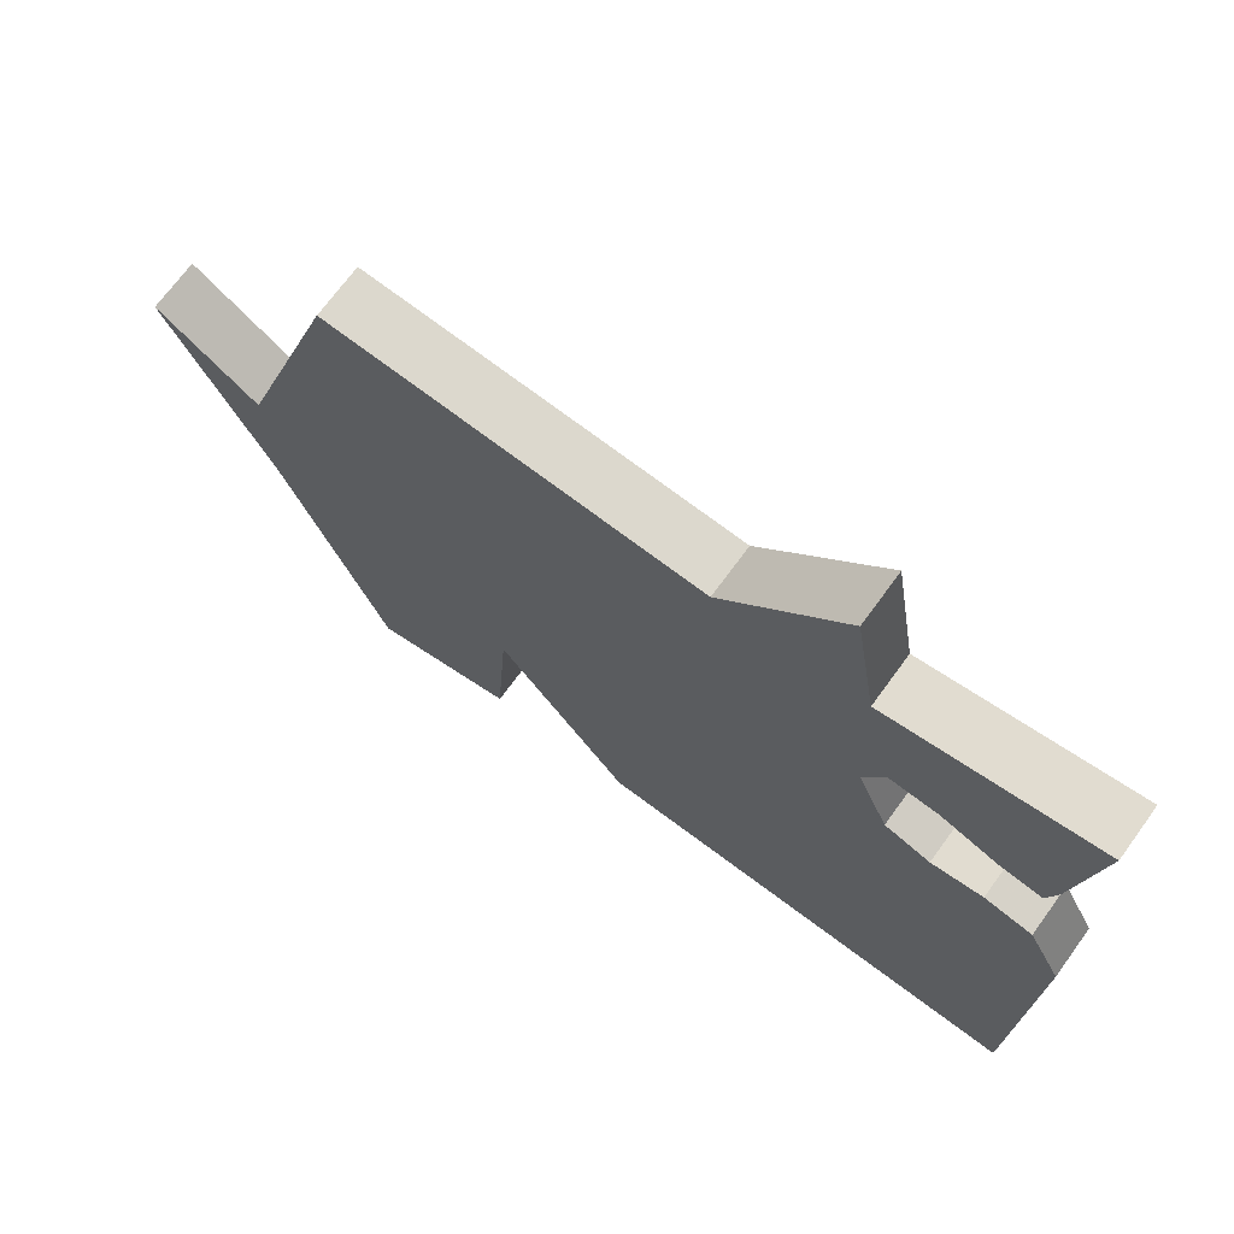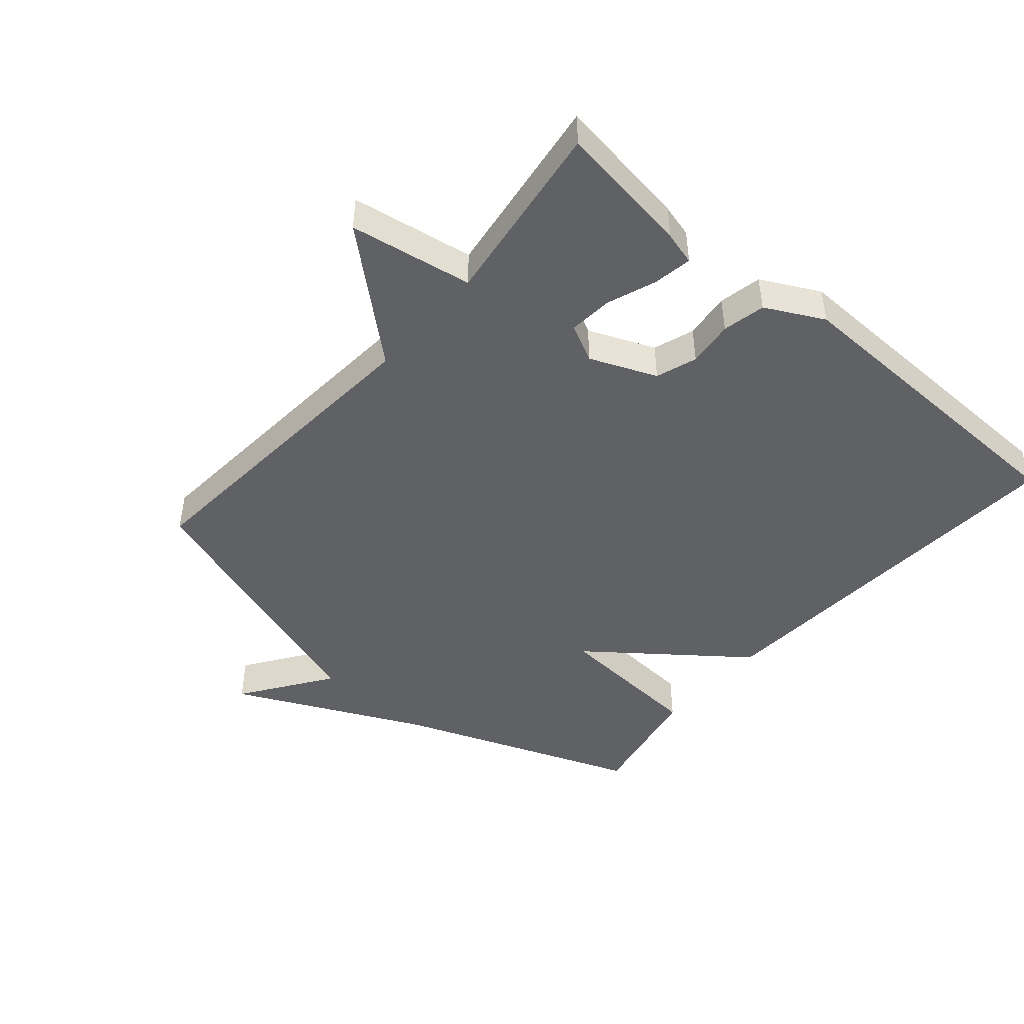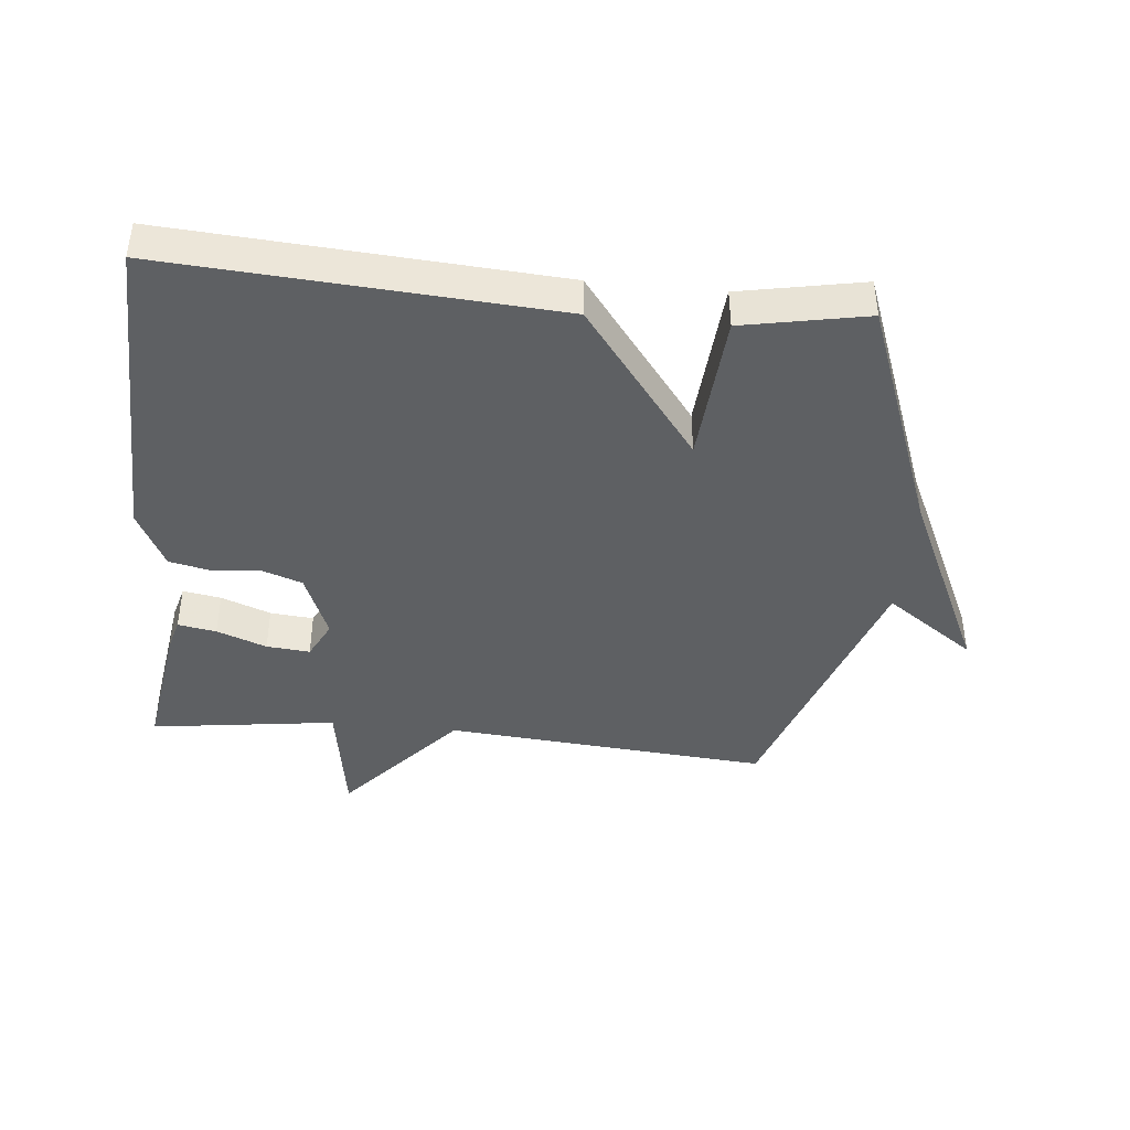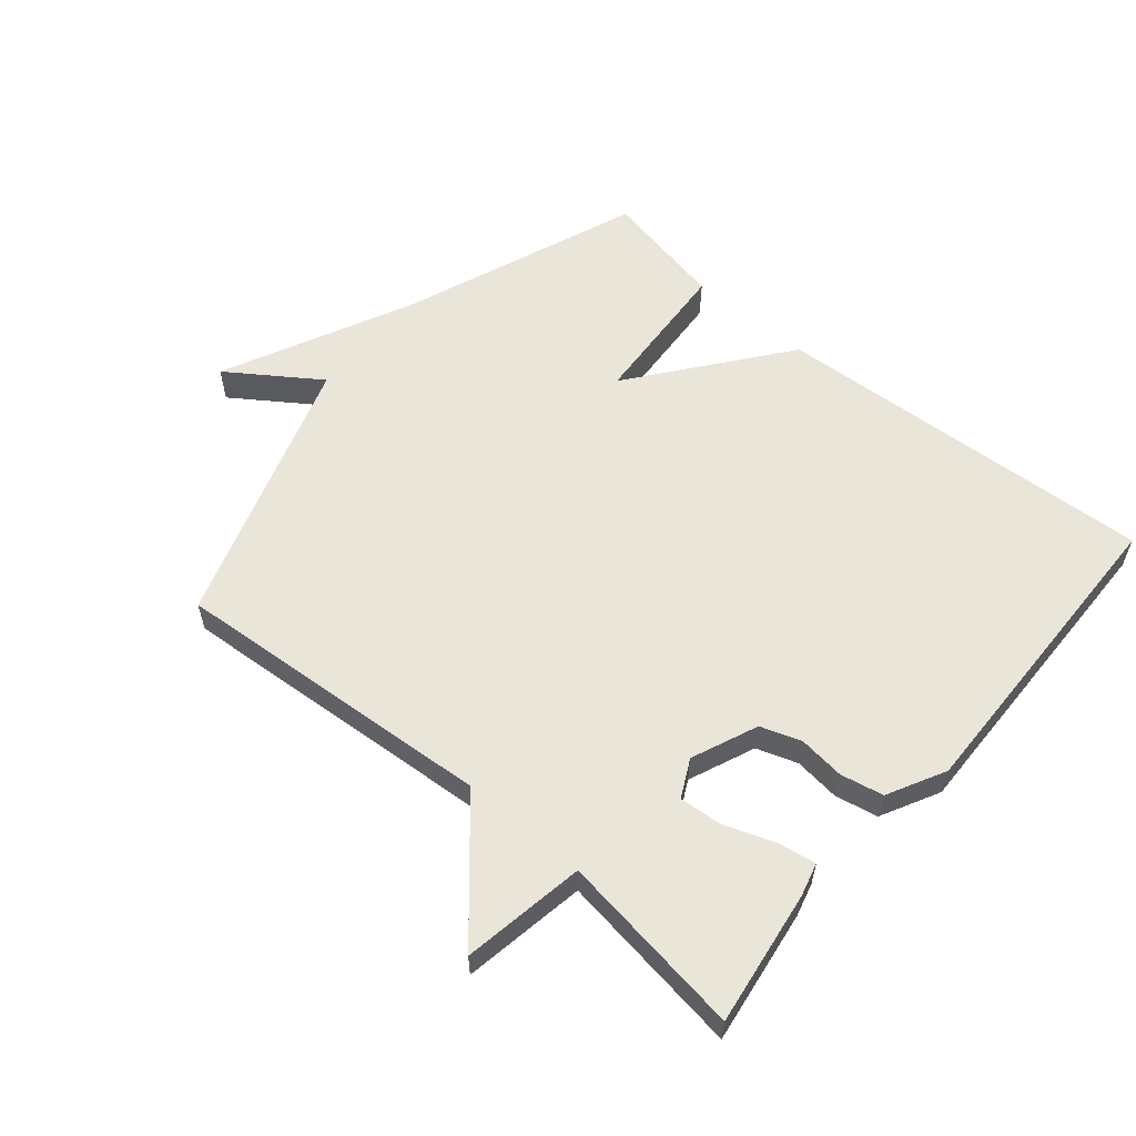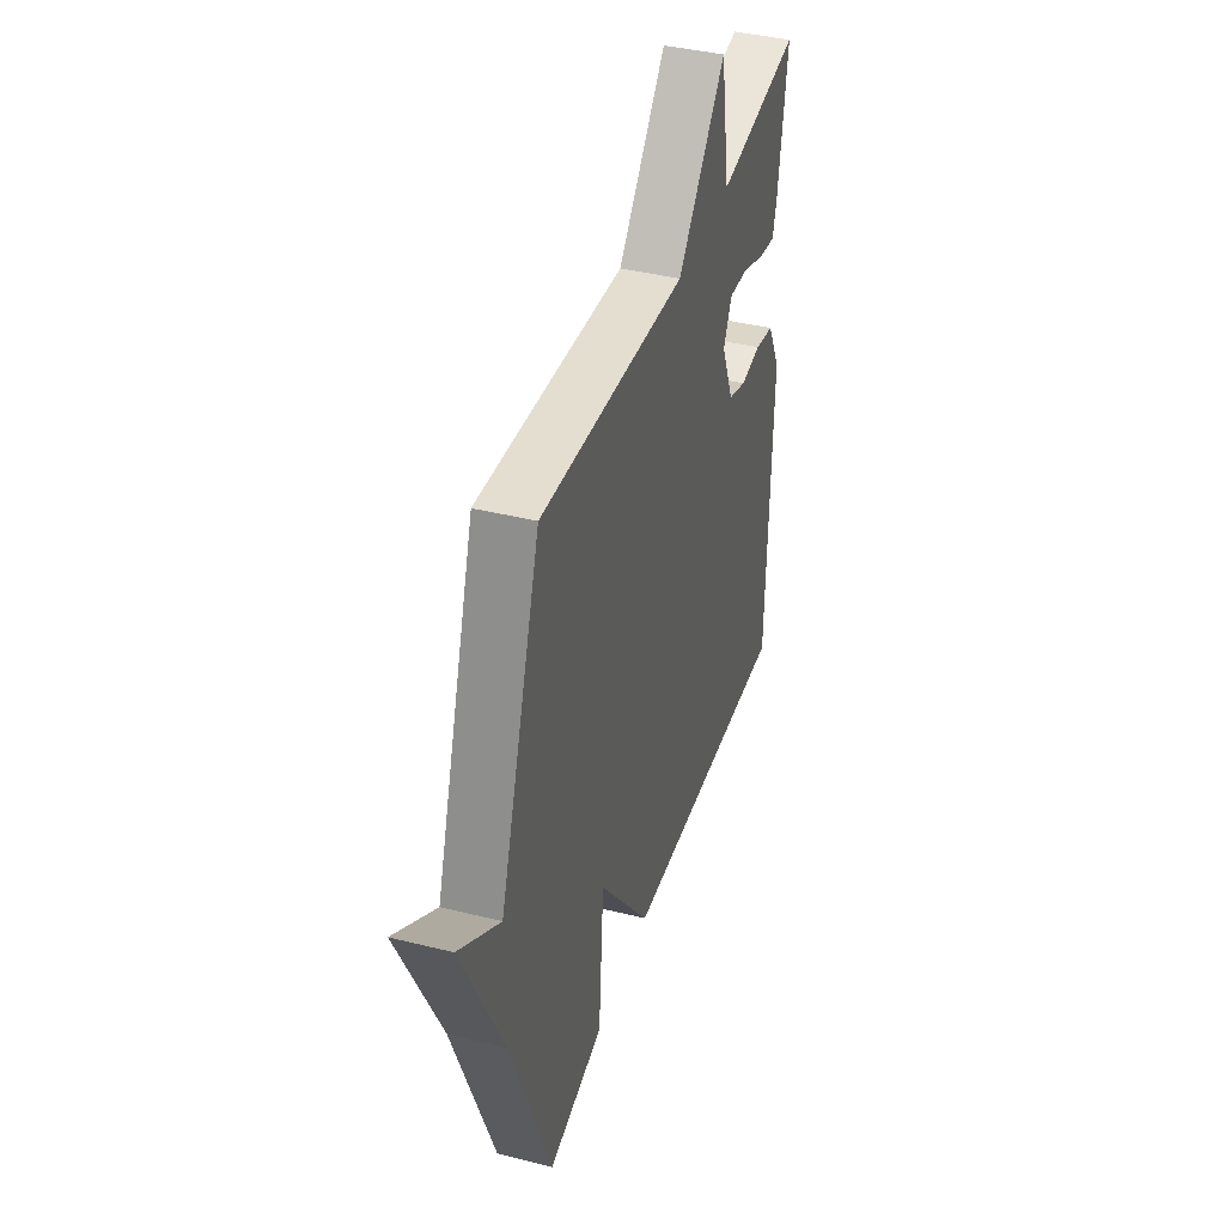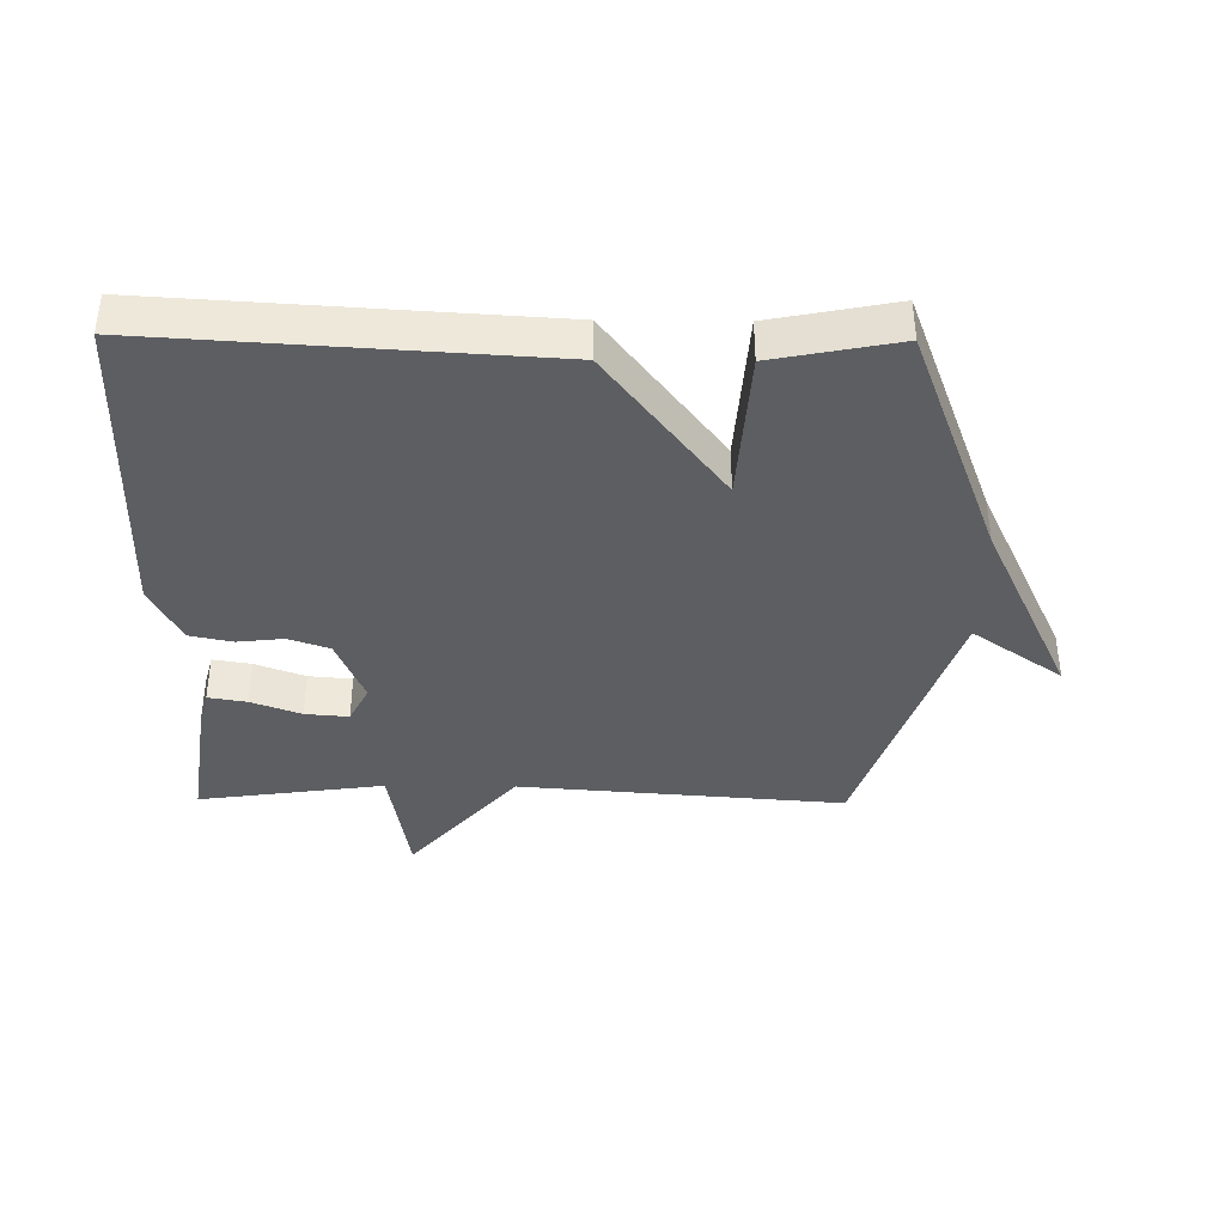
<metadata>
{"format":"obj","ext":"obj","renderer":"f3d","projection":"perspective","resolution":1024,"background":"white","views":[{"elev":70.6,"azim":36.1,"up":"+Z"},{"elev":-46.1,"azim":49.3,"up":"+Y"},{"elev":-42.2,"azim":174.2,"up":"+Y"},{"elev":58.3,"azim":40.4,"up":"+Y"},{"elev":40.4,"azim":-73.0,"up":"+Z"},{"elev":-38.8,"azim":179.4,"up":"+Y"}]}
</metadata>
<code>
v 0.5 0.07 0.5
v 0.469 0.07 0.289
v 0.455 0.07 0.237
v 0.395 0.07 0.247
v 0.317 0.07 0.276
v 0.249 0.07 0.282
v 0.219 0.07 0.223
v 0.262 0.07 0.119
v 0.326 0.07 0.097
v 0.398 0.07 0.105
v 0.465 0.07 0.091
v 0.512 0.07 0
v 0.5 0.07 -0.5
v -0.106 0.07 -0.462
v -0.289 0.07 -0.224
v -0.306 0.07 -0.462
v -0.5 0.07 -0.5
v -0.642 0.07 -0.126
v -0.783 0.07 0.172
v -0.642 0.07 0.074
v -0.5 0.07 0.5
v 0.009 0.07 0.46
v 0.177 0.07 0.653
v 0.209 0.07 0.46
v 0.5 0 0.5
v 0.469 0 0.289
v 0.455 0 0.237
v 0.395 0 0.247
v 0.317 0 0.276
v 0.249 0 0.282
v 0.219 0 0.223
v 0.262 0 0.119
v 0.326 0 0.097
v 0.398 0 0.105
v 0.465 0 0.091
v 0.512 0 0
v 0.5 0 -0.5
v -0.106 0 -0.462
v -0.289 0 -0.224
v -0.306 0 -0.462
v -0.5 0 -0.5
v -0.642 0 -0.126
v -0.783 0 0.172
v -0.642 0 0.074
v -0.5 0 0.5
v 0.009 0 0.46
v 0.177 0 0.653
v 0.209 0 0.46
f 22 23 24
f 20 21 22
f 20 22 24
f 18 19 20
f 17 18 20
f 16 17 20
f 15 16 20
f 15 20 24
f 13 14 15
f 12 13 15
f 11 12 15
f 10 11 15
f 9 10 15
f 8 9 15
f 7 8 15
f 6 7 15 24
f 24 1 2
f 6 24 2
f 5 6 2
f 2 3 4 5
f 48 47 46
f 46 45 44
f 48 46 44
f 44 43 42
f 44 42 41
f 44 41 40
f 44 40 39
f 48 44 39
f 39 38 37
f 39 37 36
f 39 36 35
f 39 35 34
f 39 34 33
f 39 33 32
f 39 32 31
f 48 39 31 30
f 26 25 48
f 26 48 30
f 26 30 29
f 29 28 27 26
f 1 25 26 2
f 2 26 27 3
f 3 27 28 4
f 4 28 29 5
f 5 29 30 6
f 6 30 31 7
f 7 31 32 8
f 8 32 33 9
f 9 33 34 10
f 10 34 35 11
f 11 35 36 12
f 12 36 37 13
f 13 37 38 14
f 14 38 39 15
f 15 39 40 16
f 16 40 41 17
f 17 41 42 18
f 18 42 43 19
f 19 43 44 20
f 20 44 45 21
f 21 45 46 22
f 22 46 47 23
f 23 47 48 24
f 24 48 25 1

</code>
